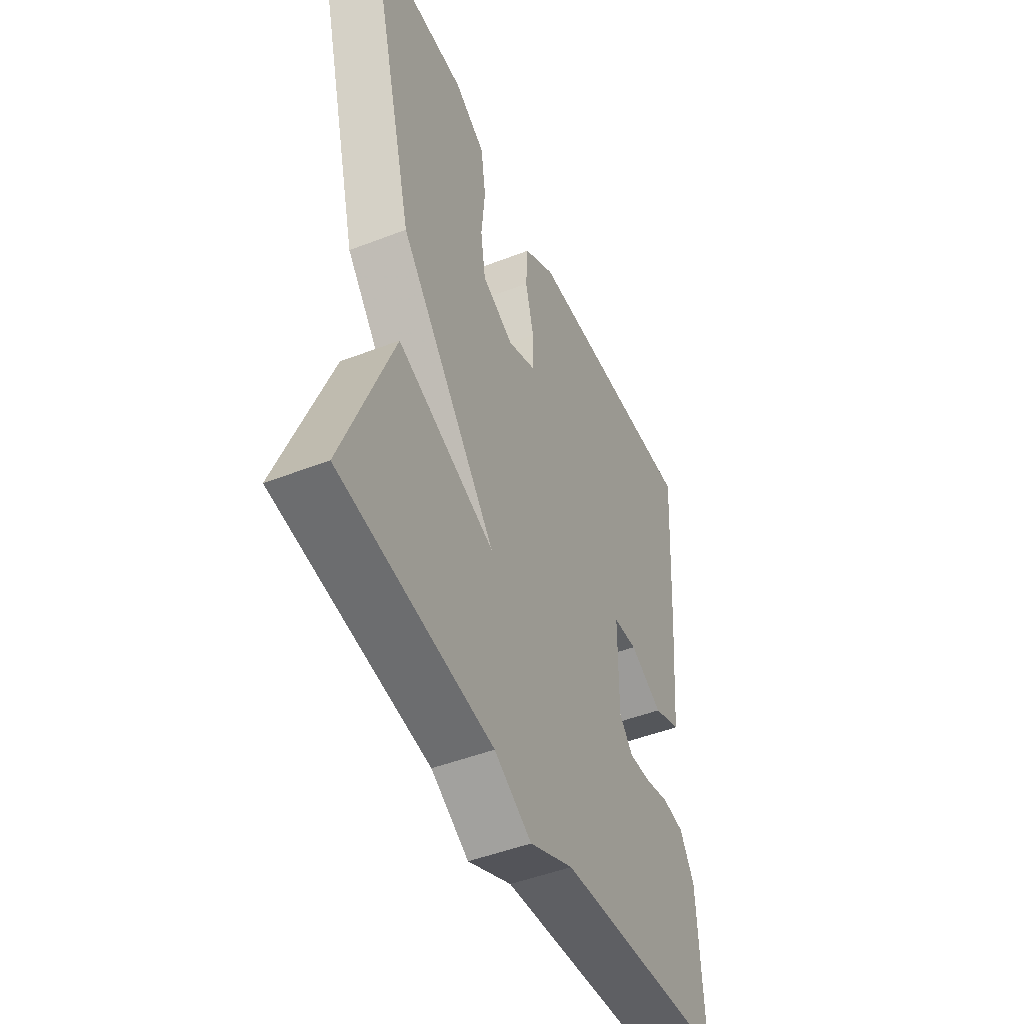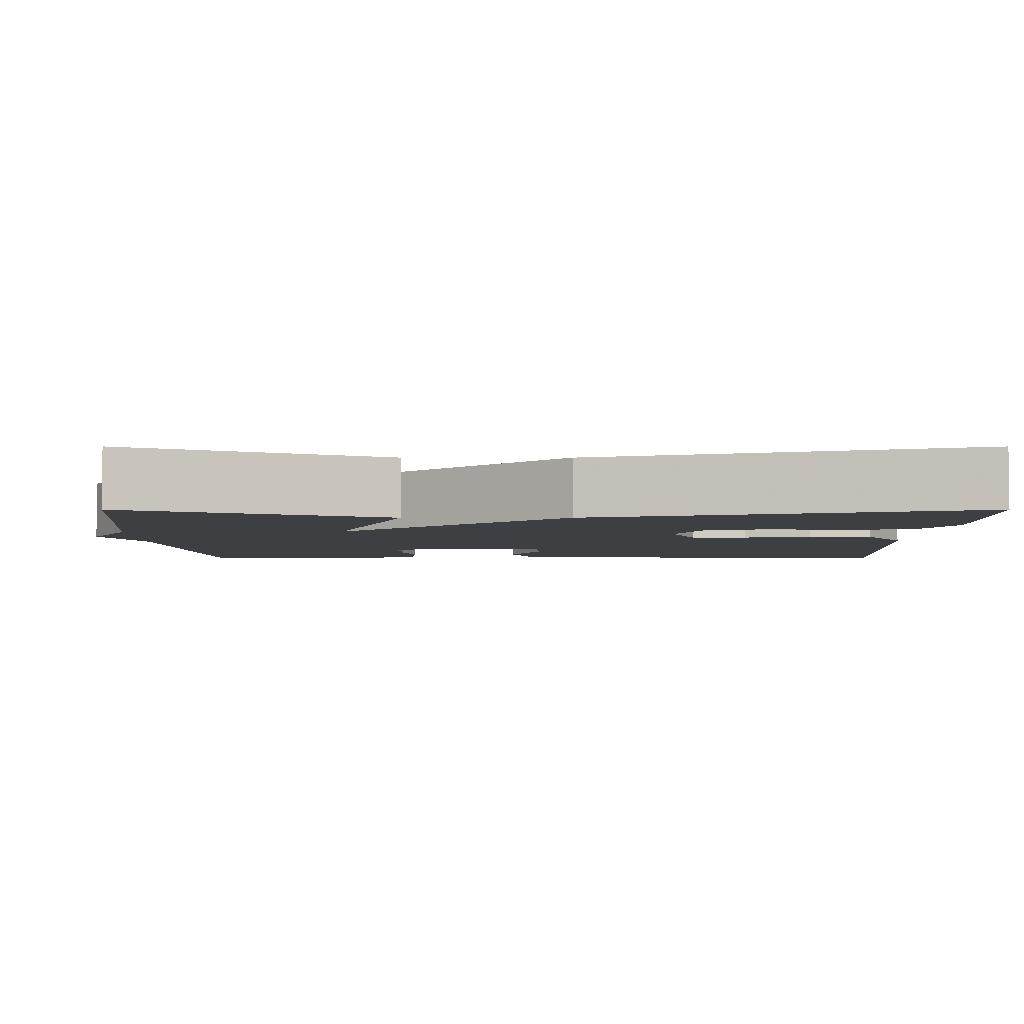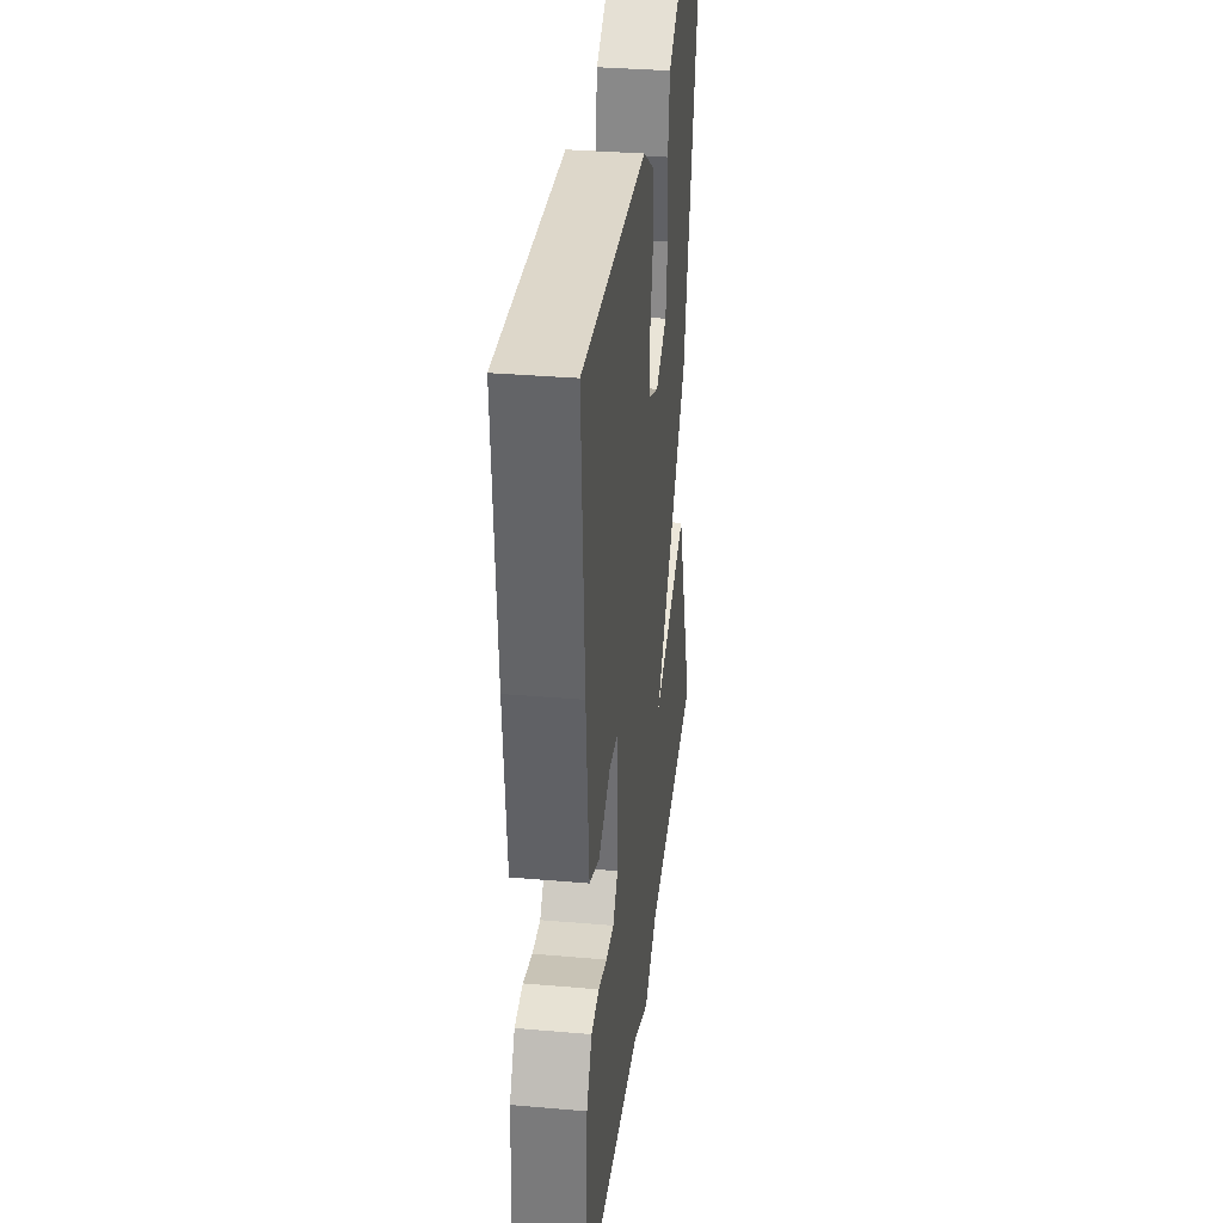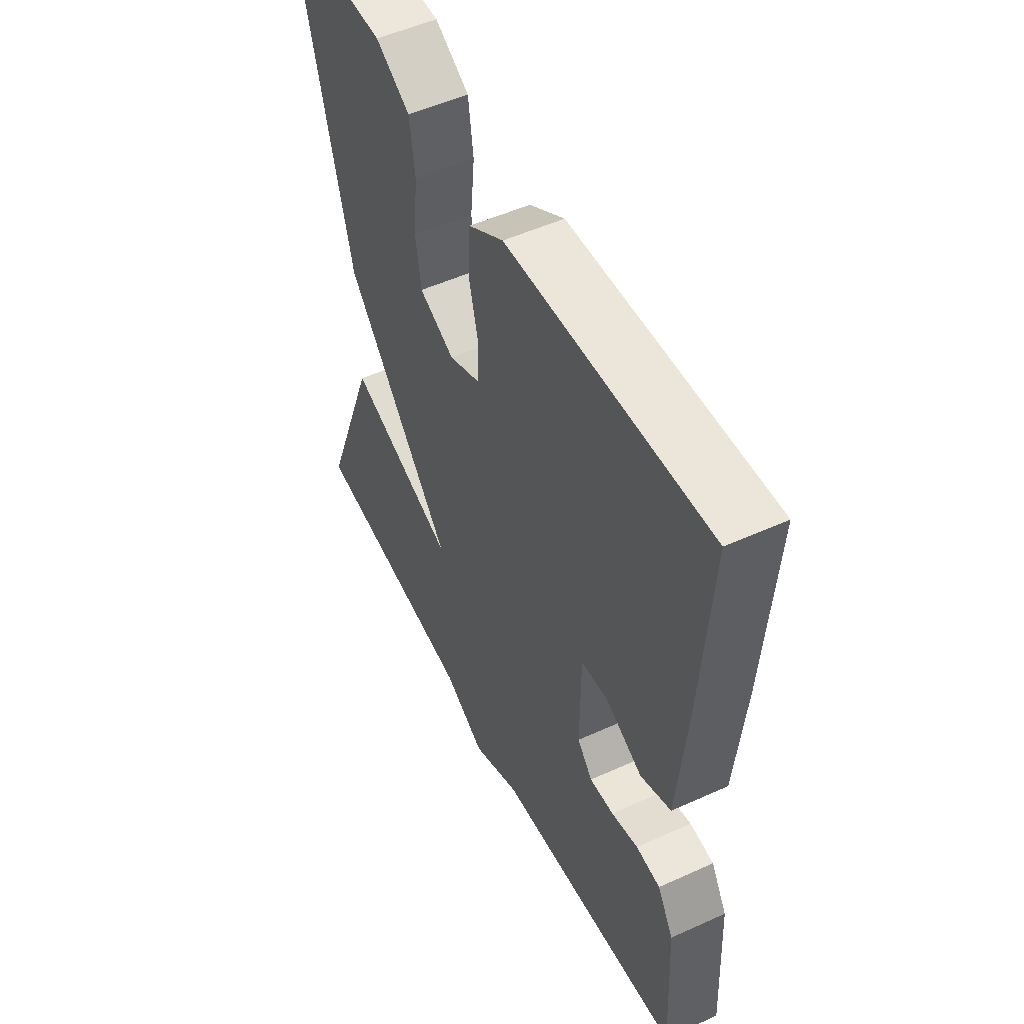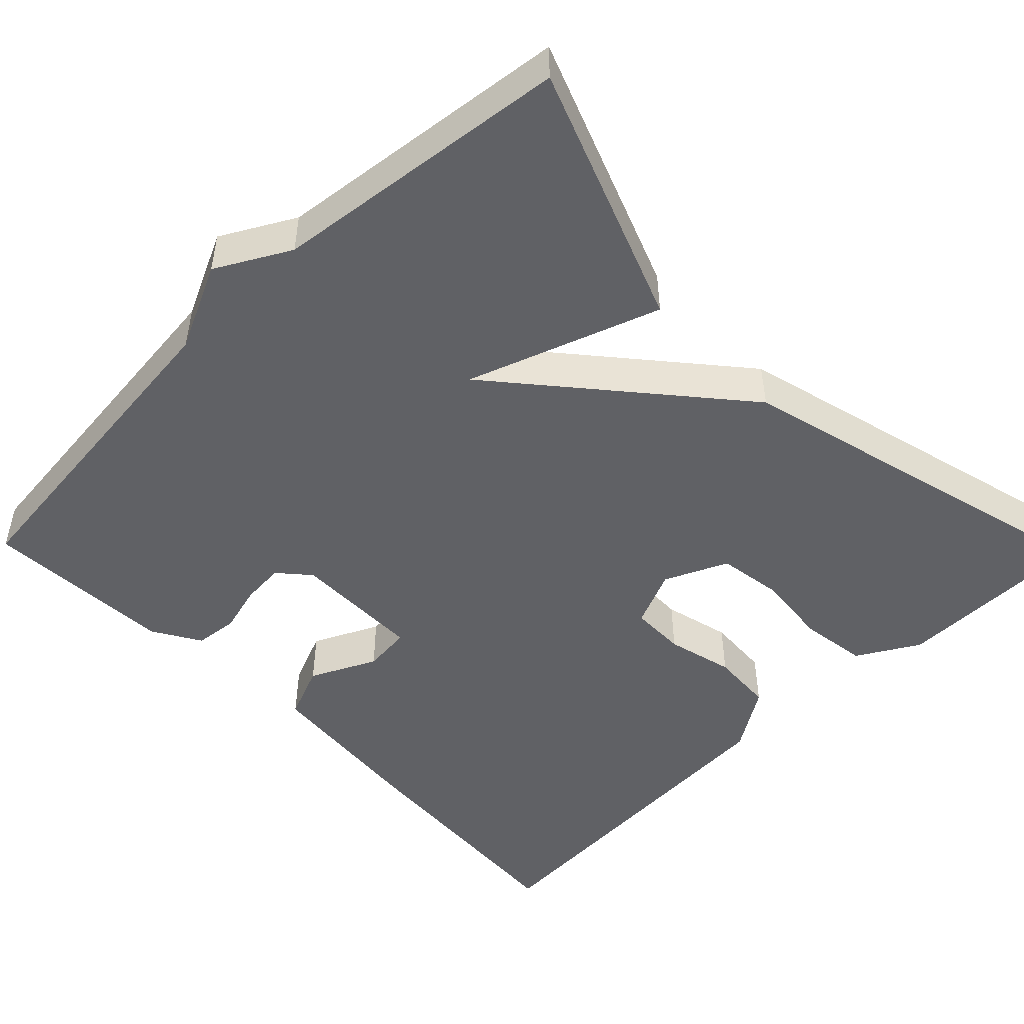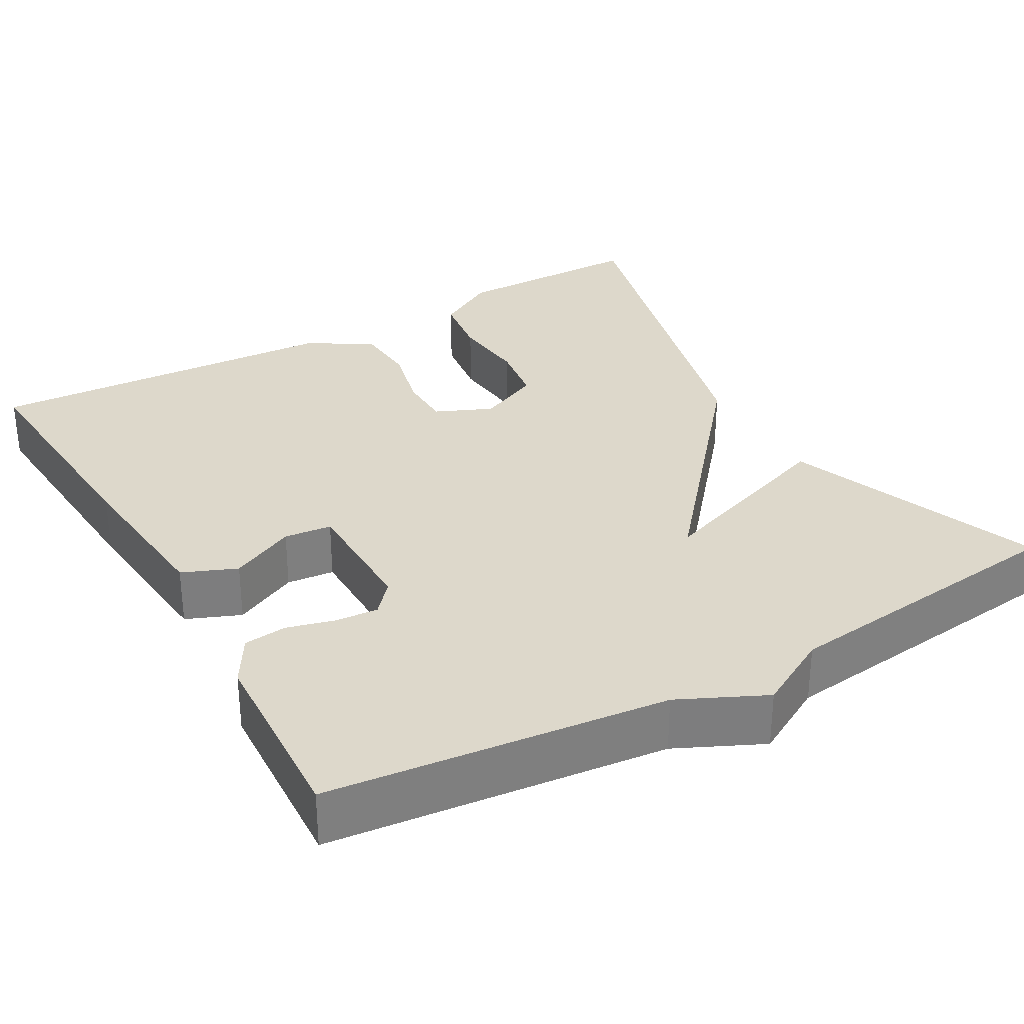
<metadata>
{"format":"obj","ext":"obj","renderer":"f3d","projection":"perspective","resolution":1024,"background":"white","views":[{"elev":-47.9,"azim":-66.5,"up":"+Z"},{"elev":-4.3,"azim":-90.0,"up":"+Y"},{"elev":34.0,"azim":96.7,"up":"+Z"},{"elev":52.2,"azim":63.9,"up":"+Z"},{"elev":-49.1,"azim":-135.7,"up":"+Y"},{"elev":31.3,"azim":150.3,"up":"+Y"}]}
</metadata>
<code>
v 0.5 0.07 0.5
v 0.479 0.07 0.189
v 0.46 0.07 -0.019
v 0.392 0.07 -0.047
v 0.31 0.07 -0.007
v 0.25 0.07 -0.013
v 0.249 0.07 -0.176
v 0.283 0.07 -0.215
v 0.337 0.07 -0.211
v 0.397 0.07 -0.195
v 0.451 0.07 -0.201
v 0.487 0.07 -0.261
v 0.5 0.07 -0.5
v 0.076 0.07 -0.545
v -0.032 0.07 -0.596
v -0.124 0.07 -0.545
v -0.5 0.07 -0.5
v -0.377 0.07 -0.177
v -0.136 0.07 -0.263
v -0.377 0.07 0.023
v -0.5 0.07 0.5
v -0.256 0.07 0.5
v -0.179 0.07 0.455
v -0.167 0.07 0.371
v -0.176 0.07 0.276
v -0.164 0.07 0.197
v -0.085 0.07 0.161
v -0.014 0.07 0.192
v -0.013 0.07 0.261
v -0.034 0.07 0.345
v -0.029 0.07 0.424
v 0.05 0.07 0.475
v 0.5 0 0.5
v 0.479 0 0.189
v 0.46 0 -0.019
v 0.392 0 -0.047
v 0.31 0 -0.007
v 0.25 0 -0.013
v 0.249 0 -0.176
v 0.283 0 -0.215
v 0.337 0 -0.211
v 0.397 0 -0.195
v 0.451 0 -0.201
v 0.487 0 -0.261
v 0.5 0 -0.5
v 0.076 0 -0.545
v -0.032 0 -0.596
v -0.124 0 -0.545
v -0.5 0 -0.5
v -0.377 0 -0.177
v -0.136 0 -0.263
v -0.377 0 0.023
v -0.5 0 0.5
v -0.256 0 0.5
v -0.179 0 0.455
v -0.167 0 0.371
v -0.176 0 0.276
v -0.164 0 0.197
v -0.085 0 0.161
v -0.014 0 0.192
v -0.013 0 0.261
v -0.034 0 0.345
v -0.029 0 0.424
v 0.05 0 0.475
f 3 4 5
f 2 3 5
f 1 2 5
f 32 1 5
f 31 32 5
f 30 31 5
f 29 30 5
f 28 29 5 6
f 27 28 6 7
f 26 27 7 8
f 23 24 25
f 22 23 25
f 21 22 25
f 20 21 25
f 19 20 25 26
f 16 17 18 19
f 14 15 16 19
f 14 19 26 8
f 12 13 14
f 11 12 14
f 10 11 14
f 9 10 14
f 8 9 14
f 37 36 35
f 37 35 34
f 37 34 33
f 37 33 64
f 37 64 63
f 37 63 62
f 37 62 61
f 38 37 61 60
f 39 38 60 59
f 40 39 59 58
f 57 56 55
f 57 55 54
f 57 54 53
f 57 53 52
f 58 57 52 51
f 51 50 49 48
f 51 48 47 46
f 40 58 51 46
f 46 45 44
f 46 44 43
f 46 43 42
f 46 42 41
f 46 41 40
f 1 33 34 2
f 2 34 35 3
f 3 35 36 4
f 4 36 37 5
f 5 37 38 6
f 6 38 39 7
f 7 39 40 8
f 8 40 41 9
f 9 41 42 10
f 10 42 43 11
f 11 43 44 12
f 12 44 45 13
f 13 45 46 14
f 14 46 47 15
f 15 47 48 16
f 16 48 49 17
f 17 49 50 18
f 18 50 51 19
f 19 51 52 20
f 20 52 53 21
f 21 53 54 22
f 22 54 55 23
f 23 55 56 24
f 24 56 57 25
f 25 57 58 26
f 26 58 59 27
f 27 59 60 28
f 28 60 61 29
f 29 61 62 30
f 30 62 63 31
f 31 63 64 32
f 32 64 33 1

</code>
